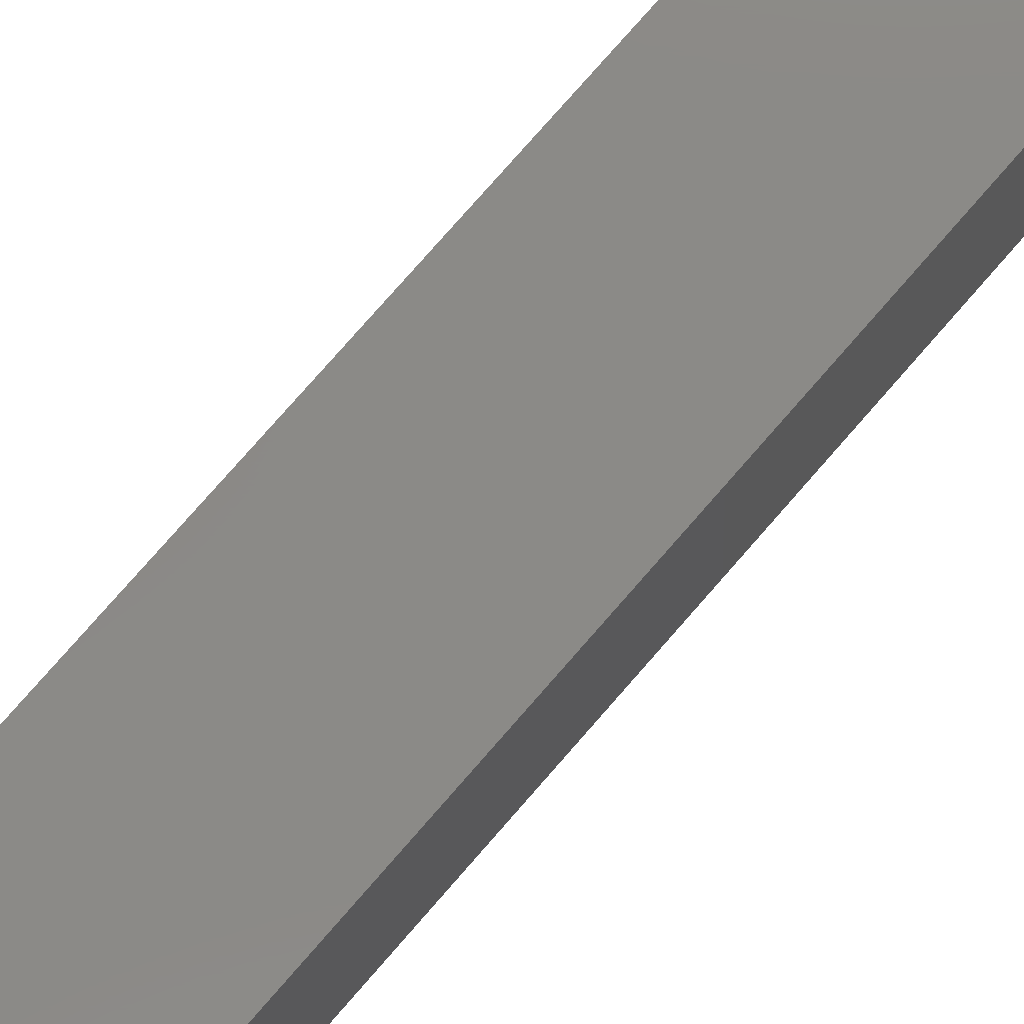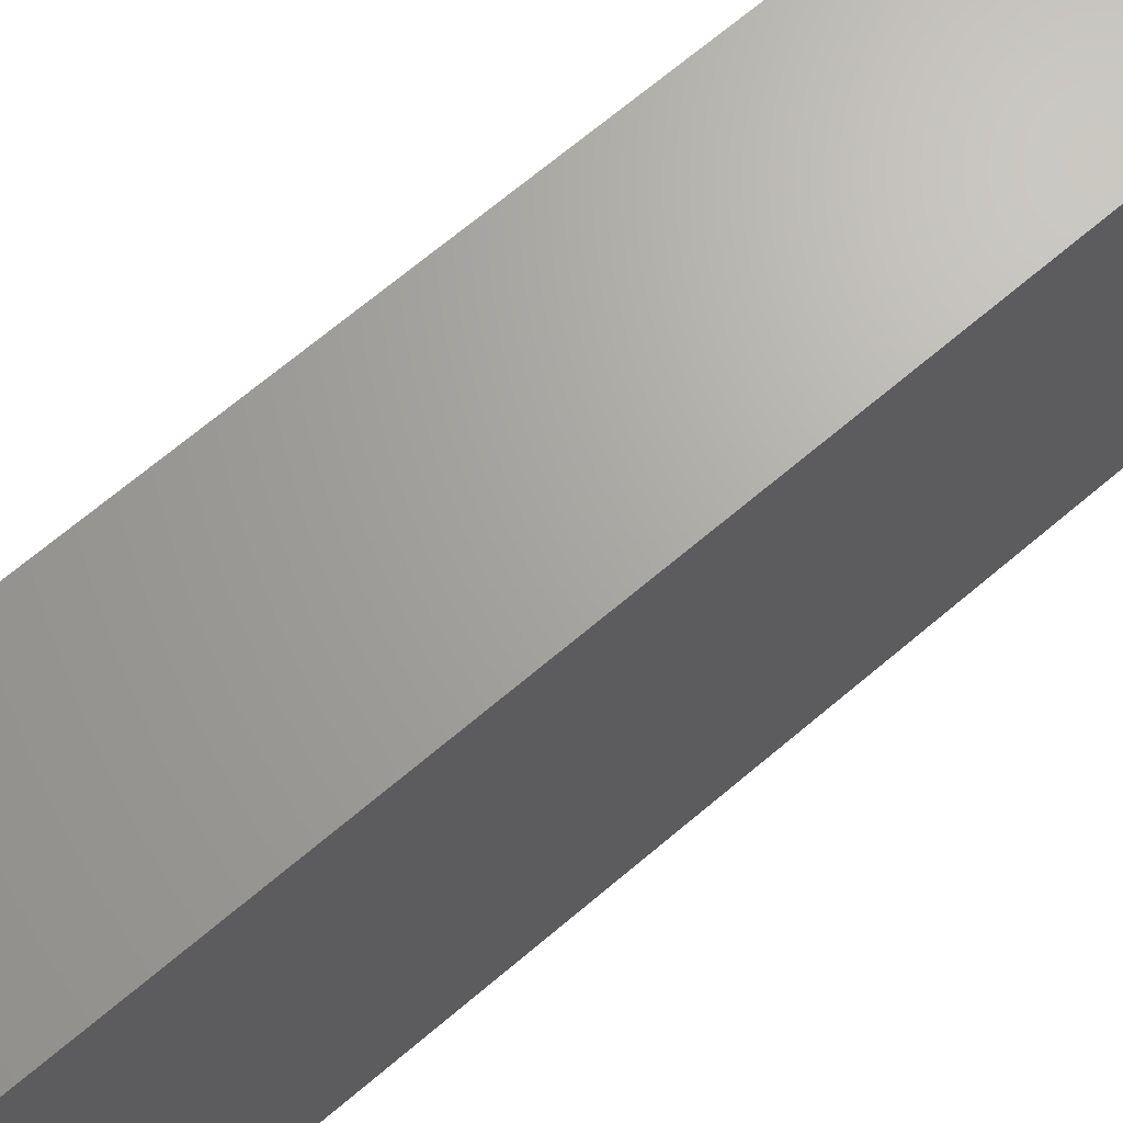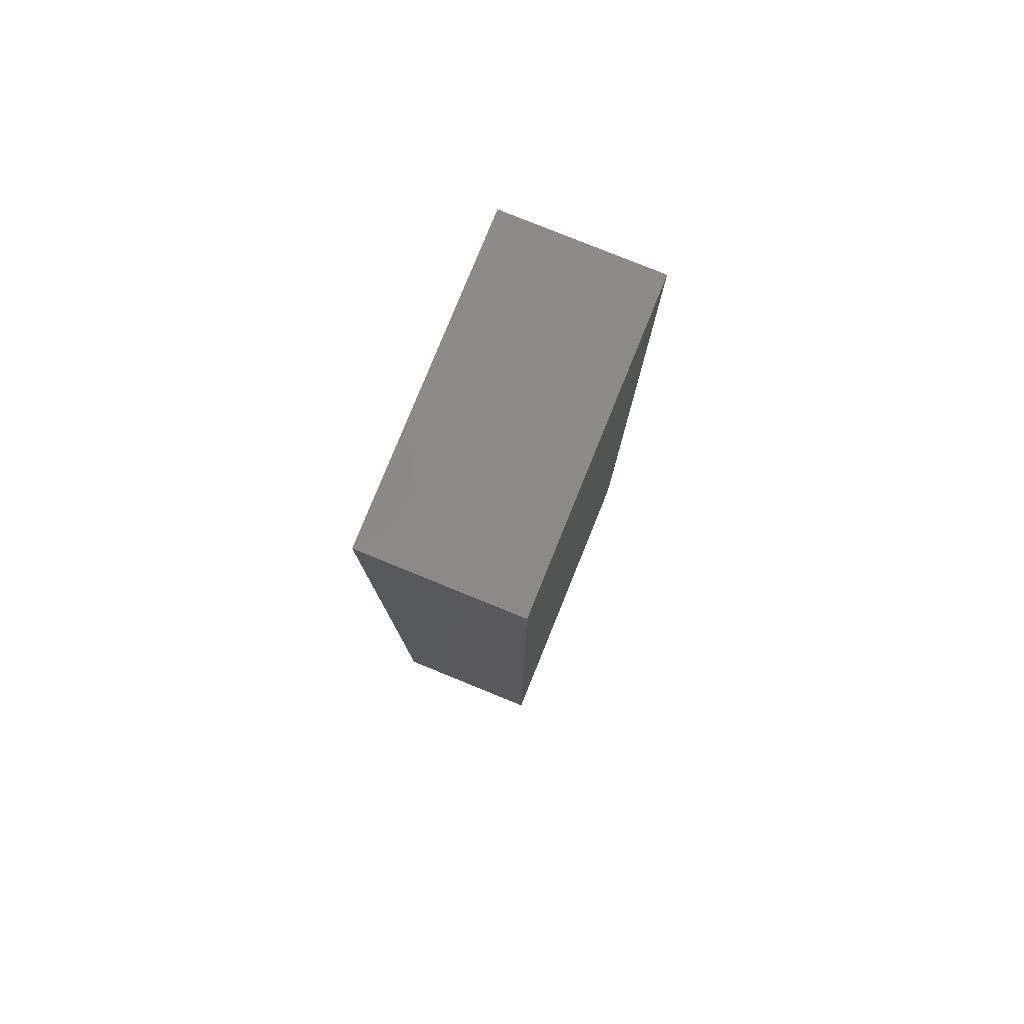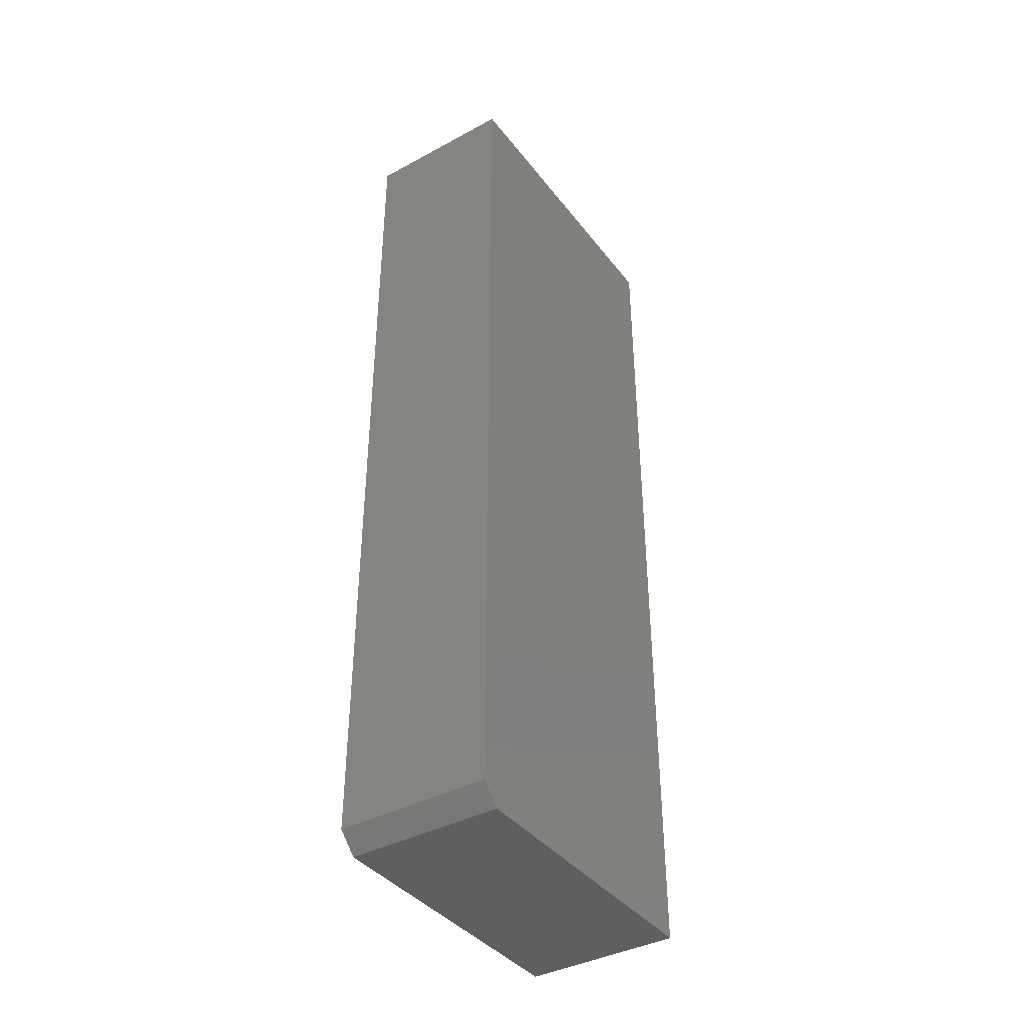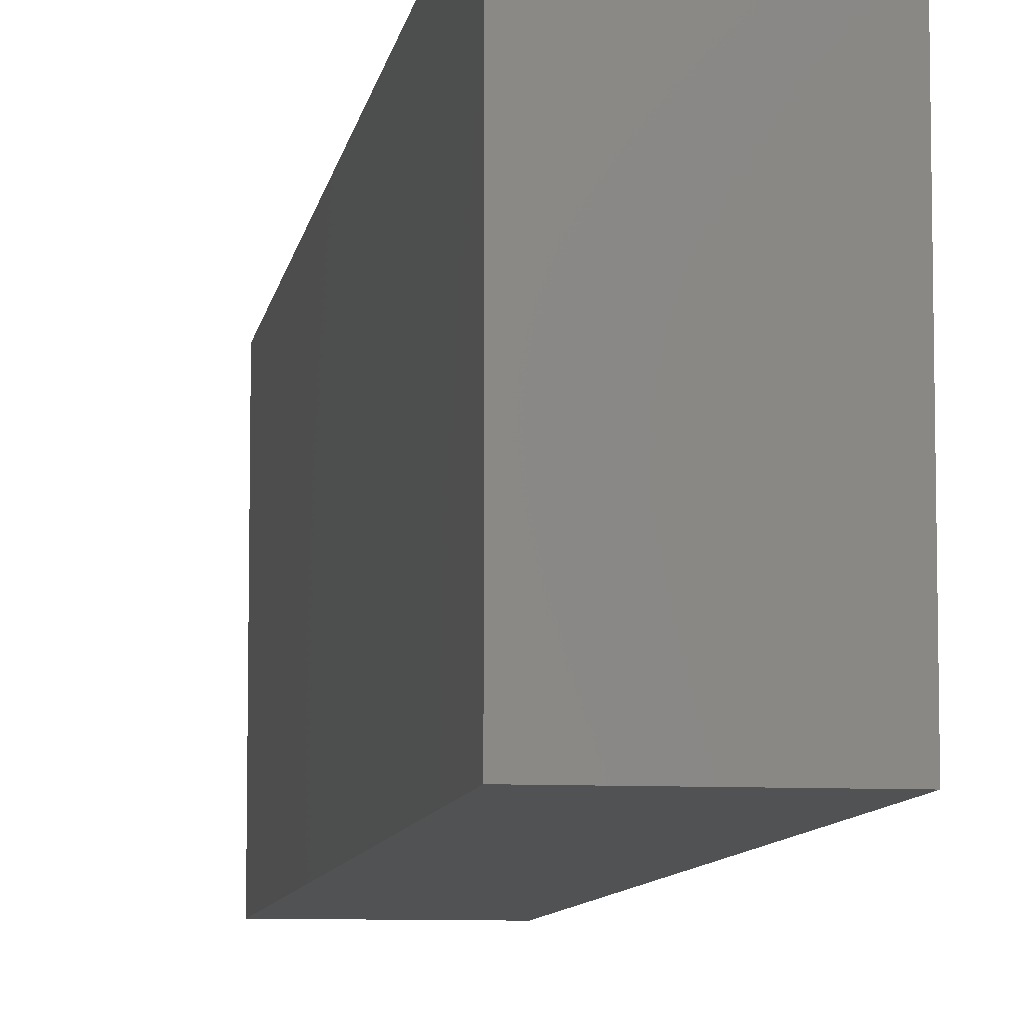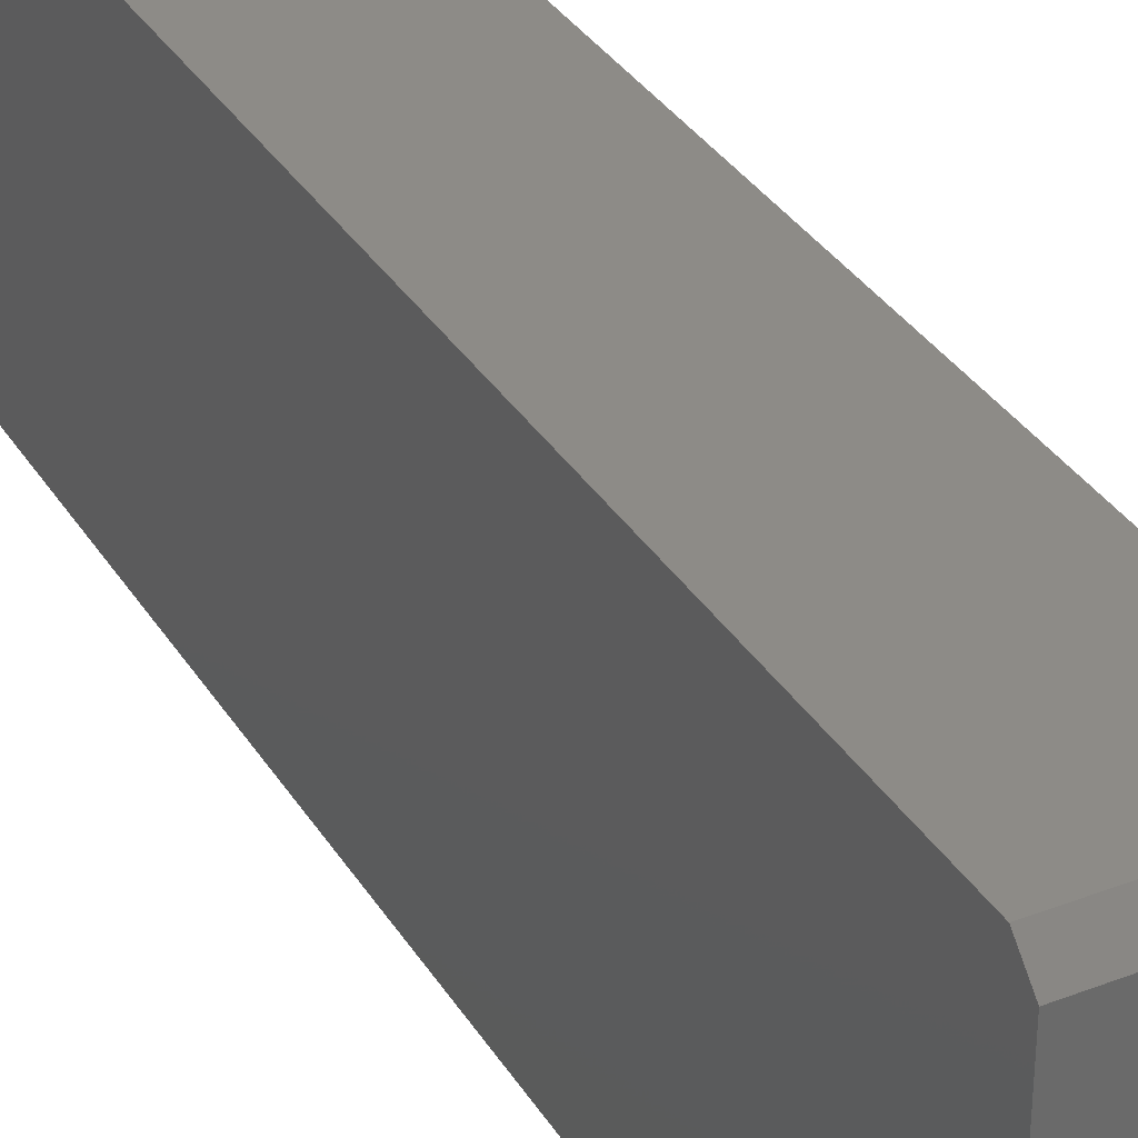
<metadata>
{"format":"stl","ext":"stl","renderer":"f3d","projection":"perspective","resolution":1024,"background":"white","views":[{"elev":79.3,"azim":-138.7,"up":"+Y"},{"elev":67.1,"azim":-130.6,"up":"+Y"},{"elev":79.3,"azim":22.1,"up":"+Z"},{"elev":-39.6,"azim":-146.2,"up":"+Z"},{"elev":-8.2,"azim":171.6,"up":"+Y"},{"elev":34.1,"azim":152.5,"up":"+Y"}]}
</metadata>
<code>
# stl→obj: 10 verts, 16 faces
v -0.0625 0.2578 0.01562
v -0.0625 0.2578 0.75
v 0.06382 0.2578 0.01562
v 0.06382 0.2578 0.75
v -0.0625 0.2422 0
v -0.0625 0 0
v -0.0625 2.868e-33 0.75
v 0.06382 0.2422 -7.735e-18
v 0.06382 7.888e-18 -7.735e-18
v 0.06382 7.888e-18 0.75
f 1 2 3
f 3 2 4
f 5 6 1
f 1 6 7
f 1 7 2
f 8 3 9
f 9 3 4
f 9 4 10
f 6 5 9
f 9 5 8
f 1 3 5
f 5 3 8
f 6 9 7
f 7 9 10
f 10 4 7
f 7 4 2

</code>
